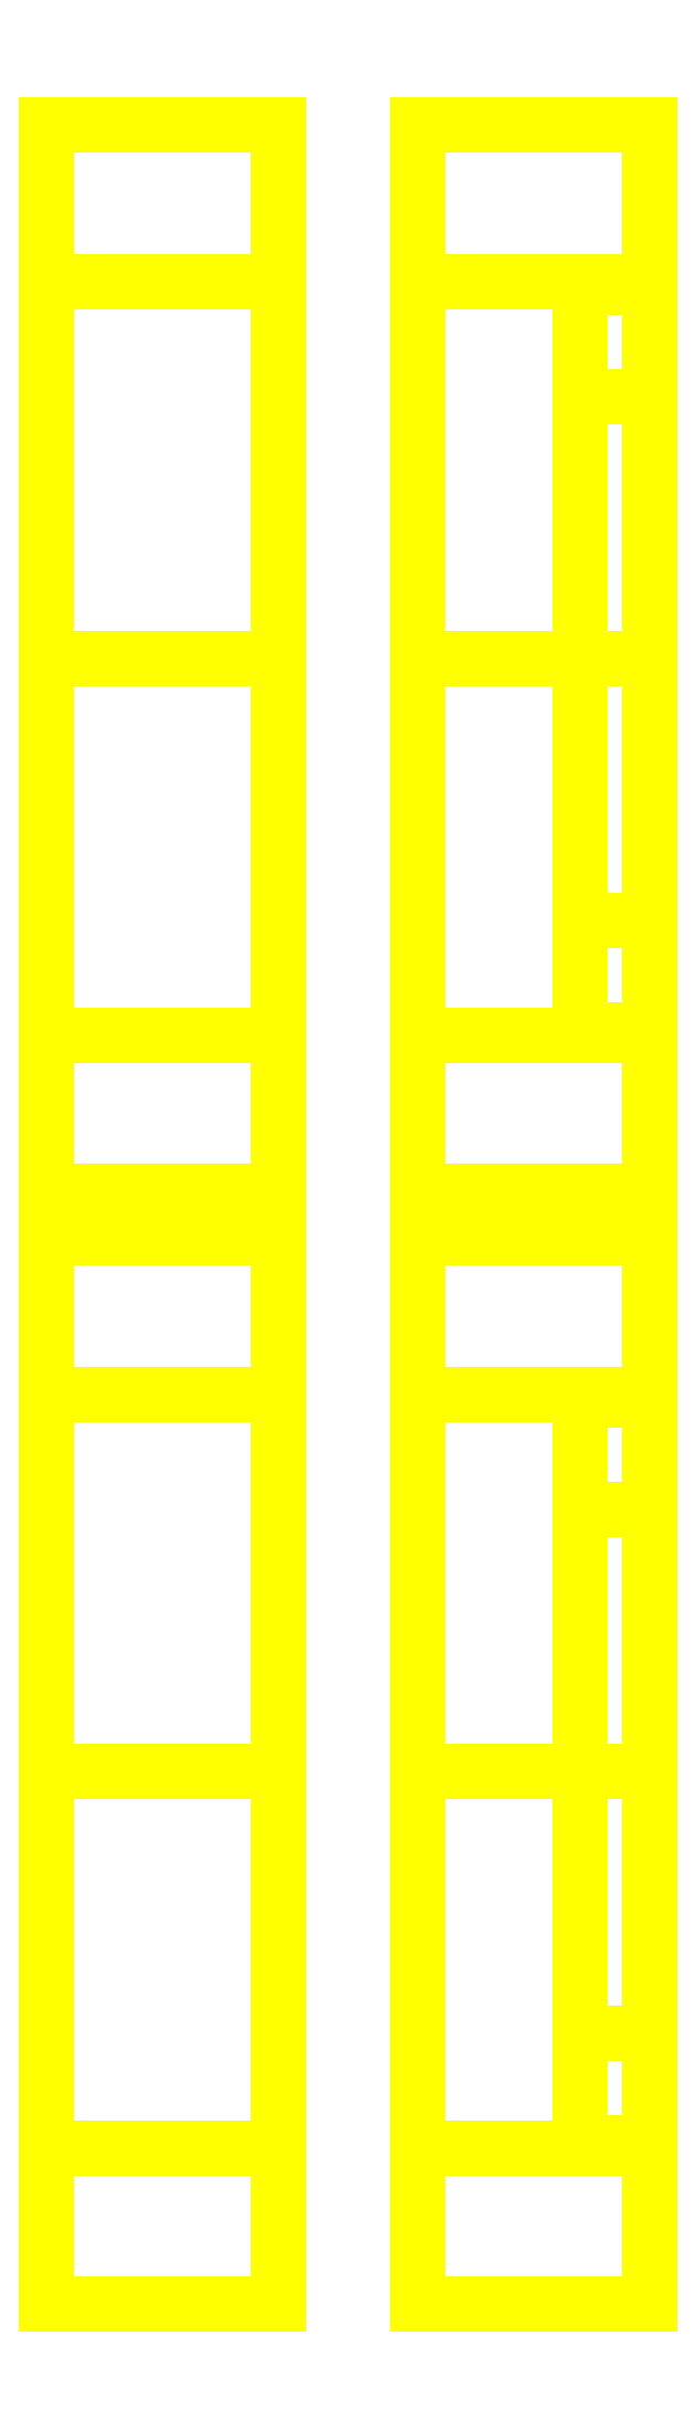
<metadata>
{"format":"dxf","ext":"dxf","renderer":"ezdxf+matplotlib","layout":"modelspace","background":"white","min_lineweight":24,"dpi":150}
</metadata>
<code>
0
SECTION
2
ENTITIES
0
3DFACE
8
WHEELS
10
1.35
20
-0.03263
30
1.653
11
1.35
21
-0.1
31
1.49
12
1.45
22
-0.1
32
1.49
13
1.45
23
-0.03263
33
1.653
0
3DFACE
8
WHEELS
10
1.42
20
-0.03
30
1.49
11
1.42
21
0.01686
31
1.603
12
1.45
22
0.01686
32
1.603
13
1.45
23
-0.03
33
1.49
0
3DFACE
8
WHEELS
10
1.45
20
-0.03263
30
1.653
11
1.45
21
-0.1
31
1.49
12
1.45
22
-0.03
32
1.49
13
1.45
23
0.01686
33
1.603
0
3DFACE
8
WHEELS
10
1.19
20
-0.03263
30
1.653
11
1.19
21
-0.1
31
1.49
12
1.29
22
-0.1
32
1.49
13
1.29
23
-0.03263
33
1.653
0
3DFACE
8
WHEELS
10
1.42
20
0.2431
30
1.603
11
1.42
21
0.29
31
1.49
12
1.45
22
0.29
32
1.49
13
1.45
23
0.2431
33
1.603
0
3DFACE
8
WHEELS
10
1.42
20
-0.03
30
1.49
11
1.42
21
0.2431
31
1.377
12
1.42
22
0.29
32
1.49
13
1.42
23
0.01686
33
1.603
0
3DFACE
8
WHEELS
10
1.42
20
0.01686
30
1.603
11
1.42
21
0.29
31
1.49
12
1.42
22
0.2431
32
1.603
13
1.42
23
0.13
33
1.65
0
3DFACE
8
WHEELS
10
1.35
20
0.36
30
1.49
11
1.35
21
0.2926
31
1.653
12
1.45
22
0.2926
32
1.653
13
1.45
23
0.36
33
1.49
0
3DFACE
8
WHEELS
10
1.45
20
0.36
30
1.49
11
1.45
21
0.2926
31
1.653
12
1.45
22
0.2431
32
1.603
13
1.45
23
0.29
33
1.49
0
3DFACE
8
WHEELS
10
1.19
20
0.36
30
1.49
11
1.19
21
0.2926
31
1.653
12
1.29
22
0.2926
32
1.653
13
1.29
23
0.36
33
1.49
0
3DFACE
8
WHEELS
10
1.19
20
0.2926
30
1.653
11
1.19
21
-0.1
31
1.49
12
1.19
22
-0.03263
32
1.653
13
1.19
23
0.13
33
1.72
0
3DFACE
8
WHEELS
10
1.19
20
0.36
30
1.49
11
1.19
21
-0.03263
31
1.327
12
1.19
22
-0.1
32
1.49
13
1.19
23
0.2926
33
1.653
0
3DFACE
8
WHEELS
10
1.29
20
-0.03263
30
1.653
11
1.29
21
0.36
31
1.49
12
1.29
22
0.2926
32
1.653
13
1.29
23
0.13
33
1.72
0
3DFACE
8
WHEELS
10
1.35
20
0.36
30
1.49
11
1.35
21
-0.03263
31
1.327
12
1.35
22
-0.1
32
1.49
13
1.35
23
0.2926
33
1.653
0
3DFACE
8
WHEELS
10
1.35
20
0.2926
30
1.653
11
1.35
21
-0.1
31
1.49
12
1.35
22
-0.03263
32
1.653
13
1.35
23
0.13
33
1.72
0
3DFACE
8
WHEELS
10
1.29
20
-0.1
30
1.49
11
1.29
21
0.2926
31
1.327
12
1.29
22
0.36
32
1.49
13
1.29
23
-0.03263
33
1.653
0
3DFACE
8
WHEELS
10
1.35
20
-0.1
30
1.49
11
1.35
21
-0.03263
31
1.327
12
1.45
22
-0.03263
32
1.327
13
1.45
23
-0.1
33
1.49
0
3DFACE
8
WHEELS
10
1.42
20
0.01686
30
1.377
11
1.42
21
-0.03
31
1.49
12
1.45
22
-0.03
32
1.49
13
1.45
23
0.01686
33
1.377
0
3DFACE
8
WHEELS
10
1.45
20
-0.1
30
1.49
11
1.45
21
-0.03263
31
1.327
12
1.45
22
0.01686
32
1.377
13
1.45
23
-0.03
33
1.49
0
3DFACE
8
WHEELS
10
1.19
20
-0.1
30
1.49
11
1.19
21
-0.03263
31
1.327
12
1.29
22
-0.03263
32
1.327
13
1.29
23
-0.1
33
1.49
0
3DFACE
8
WHEELS
10
1.35
20
-0.03263
30
1.327
11
1.35
21
0.13
31
1.26
12
1.45
22
0.13
32
1.26
13
1.45
23
-0.03263
33
1.327
0
3DFACE
8
WHEELS
10
1.42
20
0.13
30
1.33
11
1.42
21
0.01686
31
1.377
12
1.45
22
0.01686
32
1.377
13
1.45
23
0.13
33
1.33
0
3DFACE
8
WHEELS
10
1.45
20
-0.03263
30
1.327
11
1.45
21
0.13
31
1.26
12
1.45
22
0.13
32
1.33
13
1.45
23
0.01686
33
1.377
0
3DFACE
8
WHEELS
10
1.19
20
-0.03263
30
1.327
11
1.19
21
0.13
31
1.26
12
1.29
22
0.13
32
1.26
13
1.29
23
-0.03263
33
1.327
0
3DFACE
8
WHEELS
10
1.35
20
0.13
30
1.26
11
1.35
21
0.2926
31
1.327
12
1.45
22
0.2926
32
1.327
13
1.45
23
0.13
33
1.26
0
3DFACE
8
WHEELS
10
1.35
20
0.2926
30
1.327
11
1.35
21
0.36
31
1.49
12
1.45
22
0.36
32
1.49
13
1.45
23
0.2926
33
1.327
0
3DFACE
8
WHEELS
10
1.42
20
0.29
30
1.49
11
1.42
21
0.2431
31
1.377
12
1.45
22
0.2431
32
1.377
13
1.45
23
0.29
33
1.49
0
3DFACE
8
WHEELS
10
1.42
20
0.2431
30
1.377
11
1.42
21
0.13
31
1.33
12
1.45
22
0.13
32
1.33
13
1.45
23
0.2431
33
1.377
0
3DFACE
8
WHEELS
10
1.45
20
0.13
30
1.26
11
1.45
21
0.2926
31
1.327
12
1.45
22
0.2431
32
1.377
13
1.45
23
0.13
33
1.33
0
3DFACE
8
WHEELS
10
1.45
20
0.2926
30
1.327
11
1.45
21
0.36
31
1.49
12
1.45
22
0.29
32
1.49
13
1.45
23
0.2431
33
1.377
0
3DFACE
8
WHEELS
10
1.42
20
0.01686
30
1.377
11
1.42
21
0.13
31
1.33
12
1.42
22
0.2431
32
1.377
13
1.42
23
-0.03
33
1.49
0
3DFACE
8
WHEELS
10
1.19
20
0.2926
30
1.327
11
1.19
21
0.36
31
1.49
12
1.29
22
0.36
32
1.49
13
1.29
23
0.2926
33
1.327
0
3DFACE
8
WHEELS
10
1.19
20
0.13
30
1.26
11
1.19
21
0.2926
31
1.327
12
1.29
22
0.2926
32
1.327
13
1.29
23
0.13
33
1.26
0
3DFACE
8
WHEELS
10
1.19
20
0.2926
30
1.327
11
1.19
21
0.13
31
1.26
12
1.19
22
-0.03263
32
1.327
13
1.19
23
0.36
33
1.49
0
3DFACE
8
WHEELS
10
1.29
20
-0.03263
30
1.327
11
1.29
21
0.13
31
1.26
12
1.29
22
0.2926
32
1.327
13
1.29
23
-0.1
33
1.49
0
3DFACE
8
WHEELS
10
1.35
20
0.2926
30
1.327
11
1.35
21
0.13
31
1.26
12
1.35
22
-0.03263
32
1.327
13
1.35
23
0.36
33
1.49
0
3DFACE
8
WHEELS
10
1.35
20
0.13
30
1.72
11
1.35
21
-0.03263
31
1.653
12
1.45
22
-0.03263
32
1.653
13
1.45
23
0.13
33
1.72
0
3DFACE
8
WHEELS
10
1.42
20
0.01686
30
1.603
11
1.42
21
0.13
31
1.65
12
1.45
22
0.13
32
1.65
13
1.45
23
0.01686
33
1.603
0
3DFACE
8
WHEELS
10
1.45
20
0.13
30
1.72
11
1.45
21
-0.03263
31
1.653
12
1.45
22
0.01686
32
1.603
13
1.45
23
0.13
33
1.65
0
3DFACE
8
WHEELS
10
1.19
20
0.13
30
1.72
11
1.19
21
-0.03263
31
1.653
12
1.29
22
-0.03263
32
1.653
13
1.29
23
0.13
33
1.72
0
3DFACE
8
WHEELS
10
1.42
20
0.13
30
1.65
11
1.42
21
0.2431
31
1.603
12
1.45
22
0.2431
32
1.603
13
1.45
23
0.13
33
1.65
0
3DFACE
8
WHEELS
10
1.35
20
0.2926
30
1.653
11
1.35
21
0.13
31
1.72
12
1.45
22
0.13
32
1.72
13
1.45
23
0.2926
33
1.653
0
3DFACE
8
WHEELS
10
1.45
20
0.2926
30
1.653
11
1.45
21
0.13
31
1.72
12
1.45
22
0.13
32
1.65
13
1.45
23
0.2431
33
1.603
0
3DFACE
8
WHEELS
10
1.19
20
0.2926
30
1.653
11
1.19
21
0.13
31
1.72
12
1.29
22
0.13
32
1.72
13
1.29
23
0.2926
33
1.653
0
3DFACE
8
WHEELS
10
1.35
20
-0.5126
30
1.653
11
1.35
21
-0.58
31
1.49
12
1.45
22
-0.58
32
1.49
13
1.45
23
-0.5126
33
1.653
0
3DFACE
8
WHEELS
10
1.42
20
-0.51
30
1.49
11
1.42
21
-0.4631
31
1.603
12
1.45
22
-0.4631
32
1.603
13
1.45
23
-0.51
33
1.49
0
3DFACE
8
WHEELS
10
1.45
20
-0.5126
30
1.653
11
1.45
21
-0.58
31
1.49
12
1.45
22
-0.51
32
1.49
13
1.45
23
-0.4631
33
1.603
0
3DFACE
8
WHEELS
10
1.19
20
-0.5126
30
1.653
11
1.19
21
-0.58
31
1.49
12
1.29
22
-0.58
32
1.49
13
1.29
23
-0.5126
33
1.653
0
3DFACE
8
WHEELS
10
1.42
20
-0.2369
30
1.603
11
1.42
21
-0.19
31
1.49
12
1.45
22
-0.19
32
1.49
13
1.45
23
-0.2369
33
1.603
0
3DFACE
8
WHEELS
10
1.42
20
-0.51
30
1.49
11
1.42
21
-0.2369
31
1.377
12
1.42
22
-0.19
32
1.49
13
1.42
23
-0.4631
33
1.603
0
3DFACE
8
WHEELS
10
1.42
20
-0.4631
30
1.603
11
1.42
21
-0.19
31
1.49
12
1.42
22
-0.2369
32
1.603
13
1.42
23
-0.35
33
1.65
0
3DFACE
8
WHEELS
10
1.35
20
-0.12
30
1.49
11
1.35
21
-0.1874
31
1.653
12
1.45
22
-0.1874
32
1.653
13
1.45
23
-0.12
33
1.49
0
3DFACE
8
WHEELS
10
1.45
20
-0.12
30
1.49
11
1.45
21
-0.1874
31
1.653
12
1.45
22
-0.2369
32
1.603
13
1.45
23
-0.19
33
1.49
0
3DFACE
8
WHEELS
10
1.19
20
-0.12
30
1.49
11
1.19
21
-0.1874
31
1.653
12
1.29
22
-0.1874
32
1.653
13
1.29
23
-0.12
33
1.49
0
3DFACE
8
WHEELS
10
1.19
20
-0.1874
30
1.653
11
1.19
21
-0.58
31
1.49
12
1.19
22
-0.5126
32
1.653
13
1.19
23
-0.35
33
1.72
0
3DFACE
8
WHEELS
10
1.19
20
-0.12
30
1.49
11
1.19
21
-0.5126
31
1.327
12
1.19
22
-0.58
32
1.49
13
1.19
23
-0.1874
33
1.653
0
3DFACE
8
WHEELS
10
1.29
20
-0.5126
30
1.653
11
1.29
21
-0.12
31
1.49
12
1.29
22
-0.1874
32
1.653
13
1.29
23
-0.35
33
1.72
0
3DFACE
8
WHEELS
10
1.35
20
-0.12
30
1.49
11
1.35
21
-0.5126
31
1.327
12
1.35
22
-0.58
32
1.49
13
1.35
23
-0.1874
33
1.653
0
3DFACE
8
WHEELS
10
1.35
20
-0.1874
30
1.653
11
1.35
21
-0.58
31
1.49
12
1.35
22
-0.5126
32
1.653
13
1.35
23
-0.35
33
1.72
0
3DFACE
8
WHEELS
10
1.29
20
-0.58
30
1.49
11
1.29
21
-0.1874
31
1.327
12
1.29
22
-0.12
32
1.49
13
1.29
23
-0.5126
33
1.653
0
3DFACE
8
WHEELS
10
1.35
20
-0.58
30
1.49
11
1.35
21
-0.5126
31
1.327
12
1.45
22
-0.5126
32
1.327
13
1.45
23
-0.58
33
1.49
0
3DFACE
8
WHEELS
10
1.42
20
-0.4631
30
1.377
11
1.42
21
-0.51
31
1.49
12
1.45
22
-0.51
32
1.49
13
1.45
23
-0.4631
33
1.377
0
3DFACE
8
WHEELS
10
1.45
20
-0.58
30
1.49
11
1.45
21
-0.5126
31
1.327
12
1.45
22
-0.4631
32
1.377
13
1.45
23
-0.51
33
1.49
0
3DFACE
8
WHEELS
10
1.19
20
-0.58
30
1.49
11
1.19
21
-0.5126
31
1.327
12
1.29
22
-0.5126
32
1.327
13
1.29
23
-0.58
33
1.49
0
3DFACE
8
WHEELS
10
1.35
20
-0.5126
30
1.327
11
1.35
21
-0.35
31
1.26
12
1.45
22
-0.35
32
1.26
13
1.45
23
-0.5126
33
1.327
0
3DFACE
8
WHEELS
10
1.42
20
-0.35
30
1.33
11
1.42
21
-0.4631
31
1.377
12
1.45
22
-0.4631
32
1.377
13
1.45
23
-0.35
33
1.33
0
3DFACE
8
WHEELS
10
1.45
20
-0.5126
30
1.327
11
1.45
21
-0.35
31
1.26
12
1.45
22
-0.35
32
1.33
13
1.45
23
-0.4631
33
1.377
0
3DFACE
8
WHEELS
10
1.19
20
-0.5126
30
1.327
11
1.19
21
-0.35
31
1.26
12
1.29
22
-0.35
32
1.26
13
1.29
23
-0.5126
33
1.327
0
3DFACE
8
WHEELS
10
1.35
20
-0.35
30
1.26
11
1.35
21
-0.1874
31
1.327
12
1.45
22
-0.1874
32
1.327
13
1.45
23
-0.35
33
1.26
0
3DFACE
8
WHEELS
10
1.35
20
-0.1874
30
1.327
11
1.35
21
-0.12
31
1.49
12
1.45
22
-0.12
32
1.49
13
1.45
23
-0.1874
33
1.327
0
3DFACE
8
WHEELS
10
1.42
20
-0.19
30
1.49
11
1.42
21
-0.2369
31
1.377
12
1.45
22
-0.2369
32
1.377
13
1.45
23
-0.19
33
1.49
0
3DFACE
8
WHEELS
10
1.42
20
-0.2369
30
1.377
11
1.42
21
-0.35
31
1.33
12
1.45
22
-0.35
32
1.33
13
1.45
23
-0.2369
33
1.377
0
3DFACE
8
WHEELS
10
1.45
20
-0.35
30
1.26
11
1.45
21
-0.1874
31
1.327
12
1.45
22
-0.2369
32
1.377
13
1.45
23
-0.35
33
1.33
0
3DFACE
8
WHEELS
10
1.45
20
-0.1874
30
1.327
11
1.45
21
-0.12
31
1.49
12
1.45
22
-0.19
32
1.49
13
1.45
23
-0.2369
33
1.377
0
3DFACE
8
WHEELS
10
1.42
20
-0.4631
30
1.377
11
1.42
21
-0.35
31
1.33
12
1.42
22
-0.2369
32
1.377
13
1.42
23
-0.51
33
1.49
0
3DFACE
8
WHEELS
10
1.19
20
-0.1874
30
1.327
11
1.19
21
-0.12
31
1.49
12
1.29
22
-0.12
32
1.49
13
1.29
23
-0.1874
33
1.327
0
3DFACE
8
WHEELS
10
1.19
20
-0.35
30
1.26
11
1.19
21
-0.1874
31
1.327
12
1.29
22
-0.1874
32
1.327
13
1.29
23
-0.35
33
1.26
0
3DFACE
8
WHEELS
10
1.19
20
-0.1874
30
1.327
11
1.19
21
-0.35
31
1.26
12
1.19
22
-0.5126
32
1.327
13
1.19
23
-0.12
33
1.49
0
3DFACE
8
WHEELS
10
1.29
20
-0.5126
30
1.327
11
1.29
21
-0.35
31
1.26
12
1.29
22
-0.1874
32
1.327
13
1.29
23
-0.58
33
1.49
0
3DFACE
8
WHEELS
10
1.35
20
-0.1874
30
1.327
11
1.35
21
-0.35
31
1.26
12
1.35
22
-0.5126
32
1.327
13
1.35
23
-0.12
33
1.49
0
3DFACE
8
WHEELS
10
1.35
20
-0.35
30
1.72
11
1.35
21
-0.5126
31
1.653
12
1.45
22
-0.5126
32
1.653
13
1.45
23
-0.35
33
1.72
0
3DFACE
8
WHEELS
10
1.42
20
-0.4631
30
1.603
11
1.42
21
-0.35
31
1.65
12
1.45
22
-0.35
32
1.65
13
1.45
23
-0.4631
33
1.603
0
3DFACE
8
WHEELS
10
1.45
20
-0.35
30
1.72
11
1.45
21
-0.5126
31
1.653
12
1.45
22
-0.4631
32
1.603
13
1.45
23
-0.35
33
1.65
0
3DFACE
8
WHEELS
10
1.19
20
-0.35
30
1.72
11
1.19
21
-0.5126
31
1.653
12
1.29
22
-0.5126
32
1.653
13
1.29
23
-0.35
33
1.72
0
3DFACE
8
WHEELS
10
1.42
20
-0.35
30
1.65
11
1.42
21
-0.2369
31
1.603
12
1.45
22
-0.2369
32
1.603
13
1.45
23
-0.35
33
1.65
0
3DFACE
8
WHEELS
10
1.35
20
-0.1874
30
1.653
11
1.35
21
-0.35
31
1.72
12
1.45
22
-0.35
32
1.72
13
1.45
23
-0.1874
33
1.653
0
3DFACE
8
WHEELS
10
1.45
20
-0.1874
30
1.653
11
1.45
21
-0.35
31
1.72
12
1.45
22
-0.35
32
1.65
13
1.45
23
-0.2369
33
1.603
0
3DFACE
8
WHEELS
10
1.19
20
-0.1874
30
1.653
11
1.19
21
-0.35
31
1.72
12
1.29
22
-0.35
32
1.72
13
1.29
23
-0.1874
33
1.653
0
VIEWPORT
8
0
10
144.7
20
101.2
30
0
40
391.1
41
222.2
68
     2
69
     1
0
VIEWPORT
8
0
10
139.2
20
100.8
30
0
40
222.8
41
161.3
68
     1
69
     2
0
ENDSEC
0
EOF

</code>
